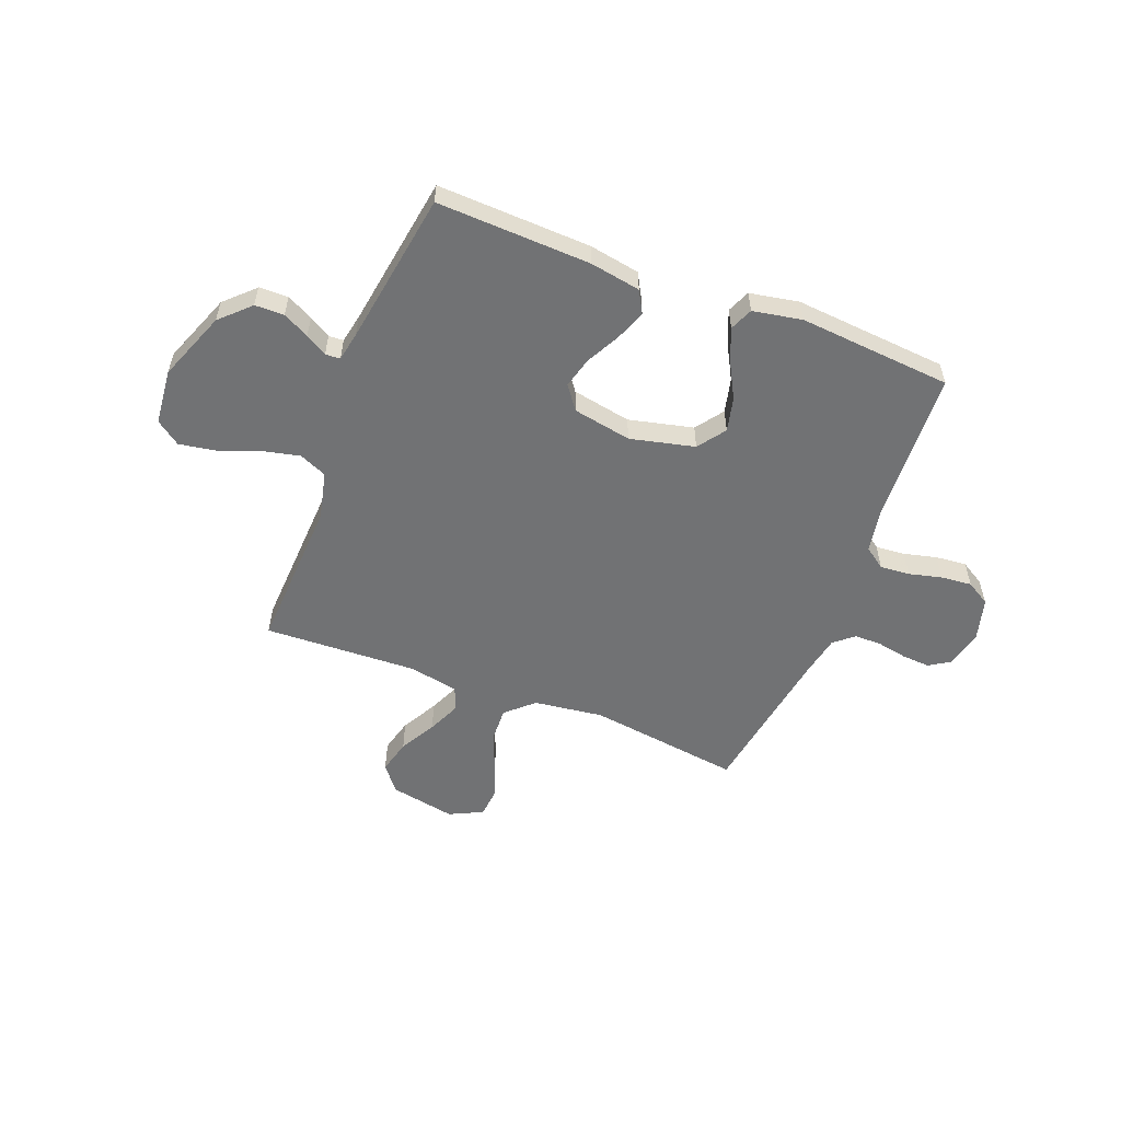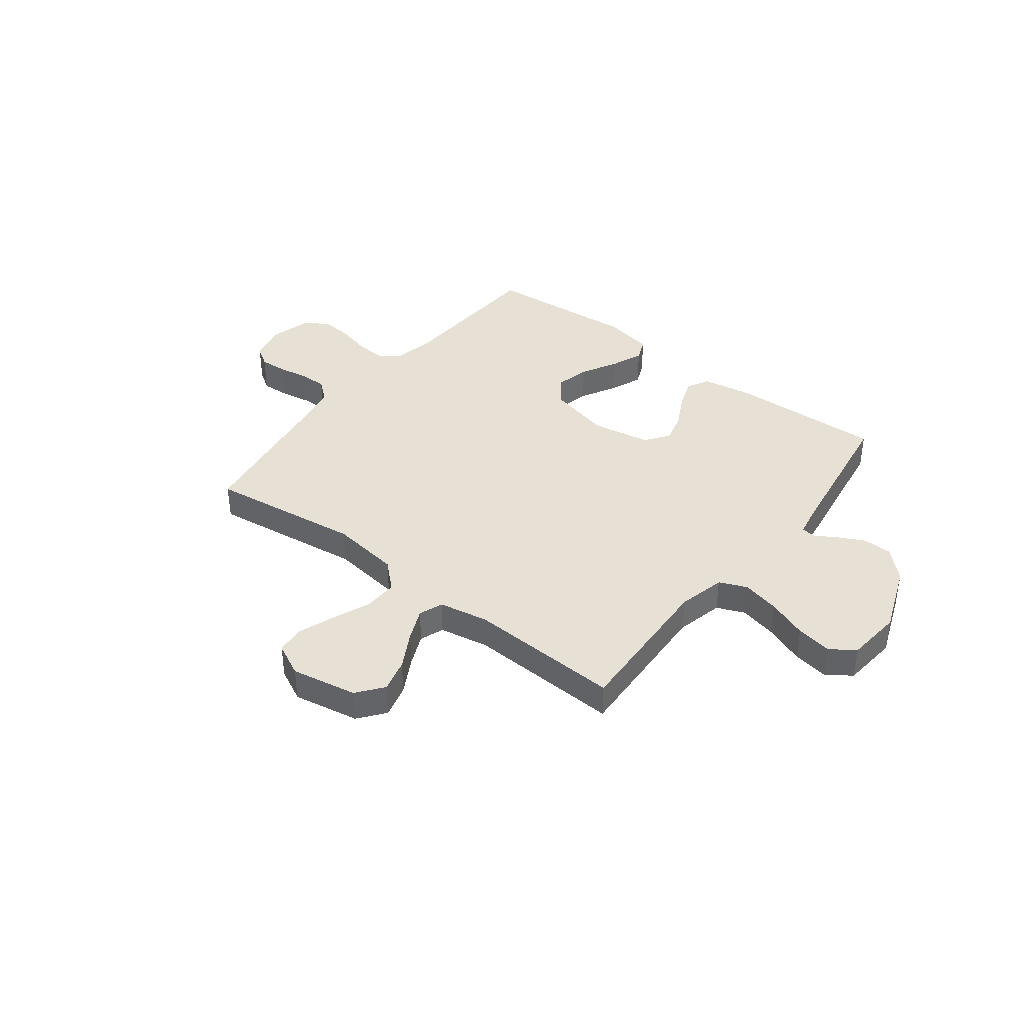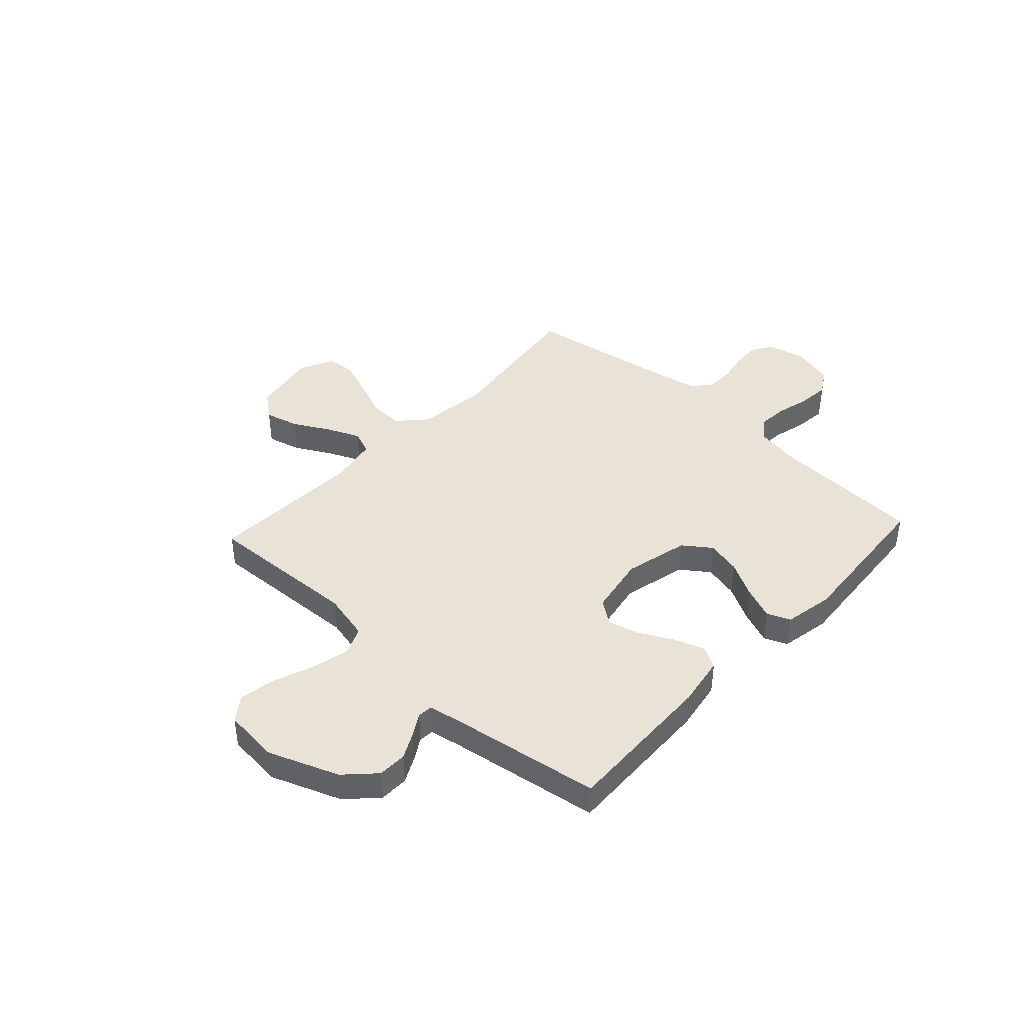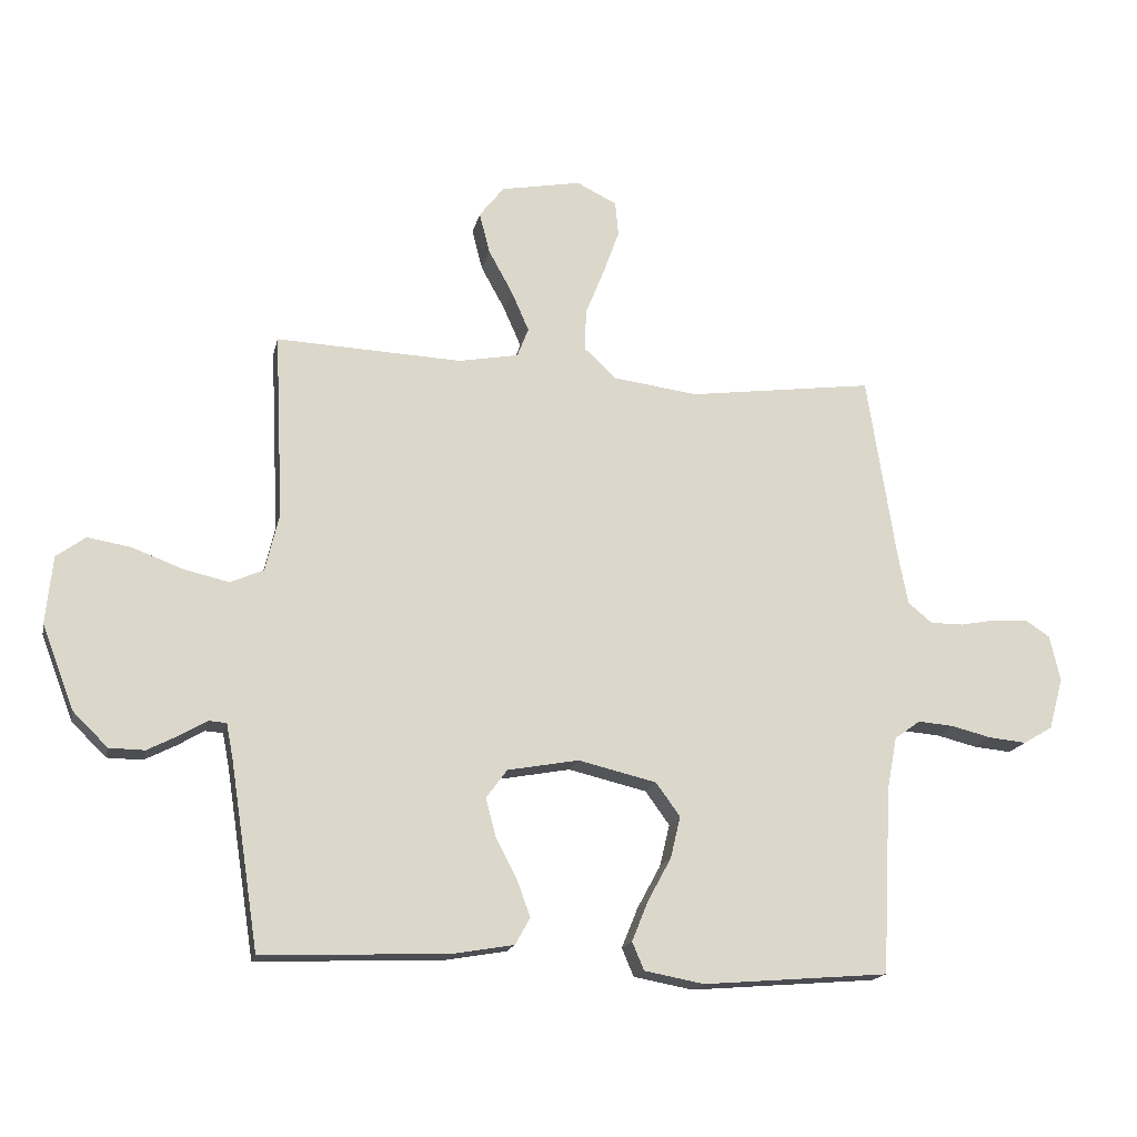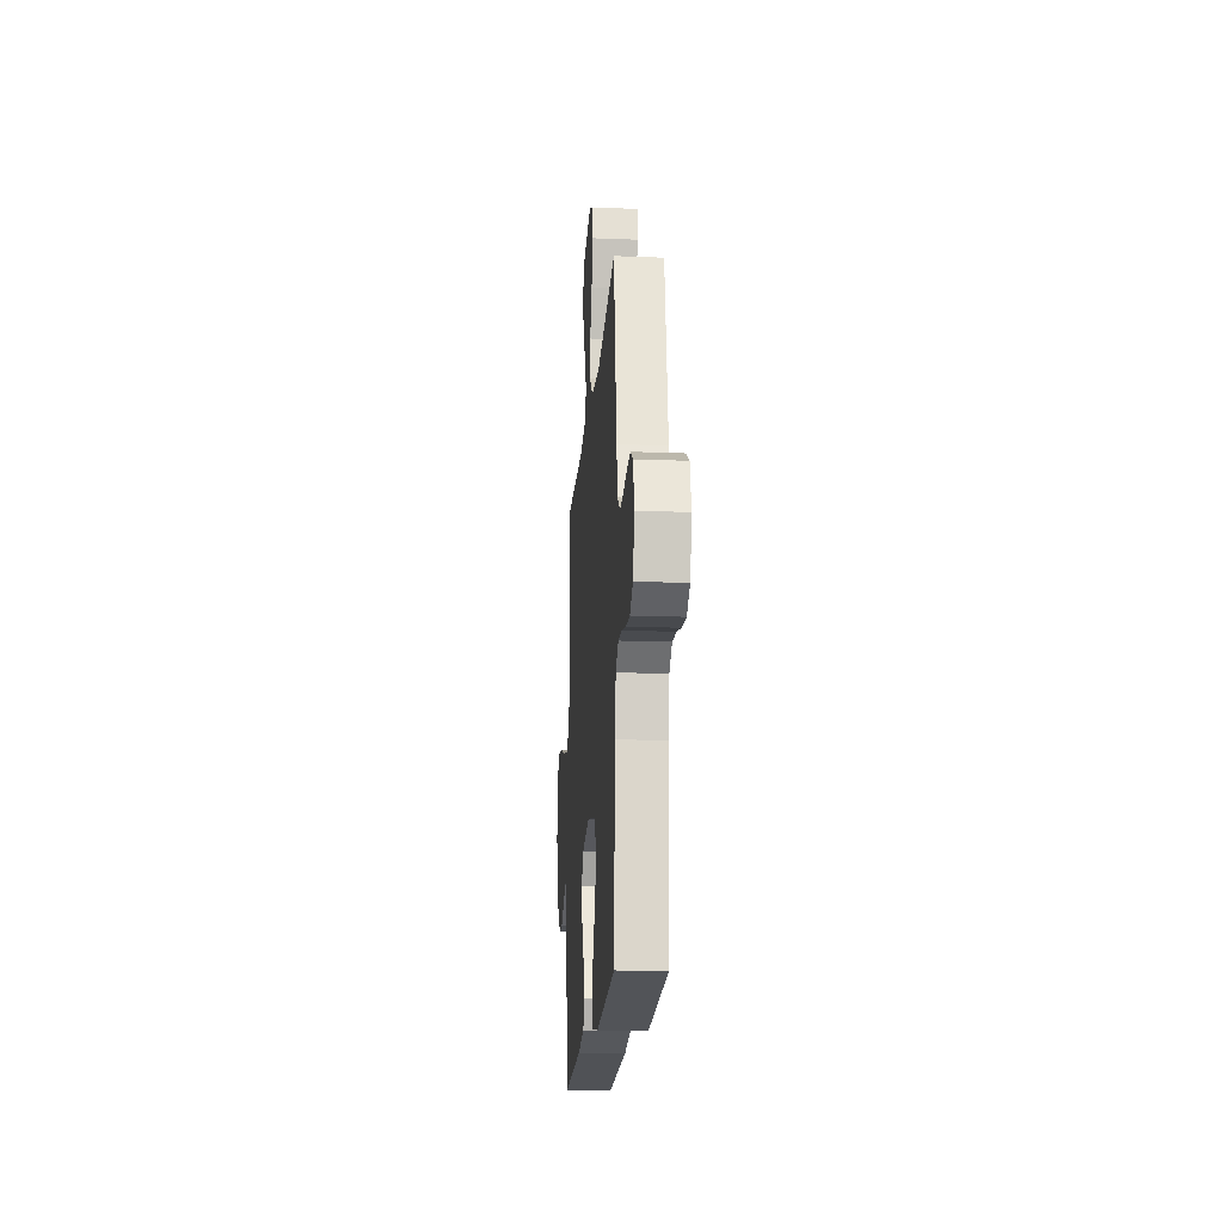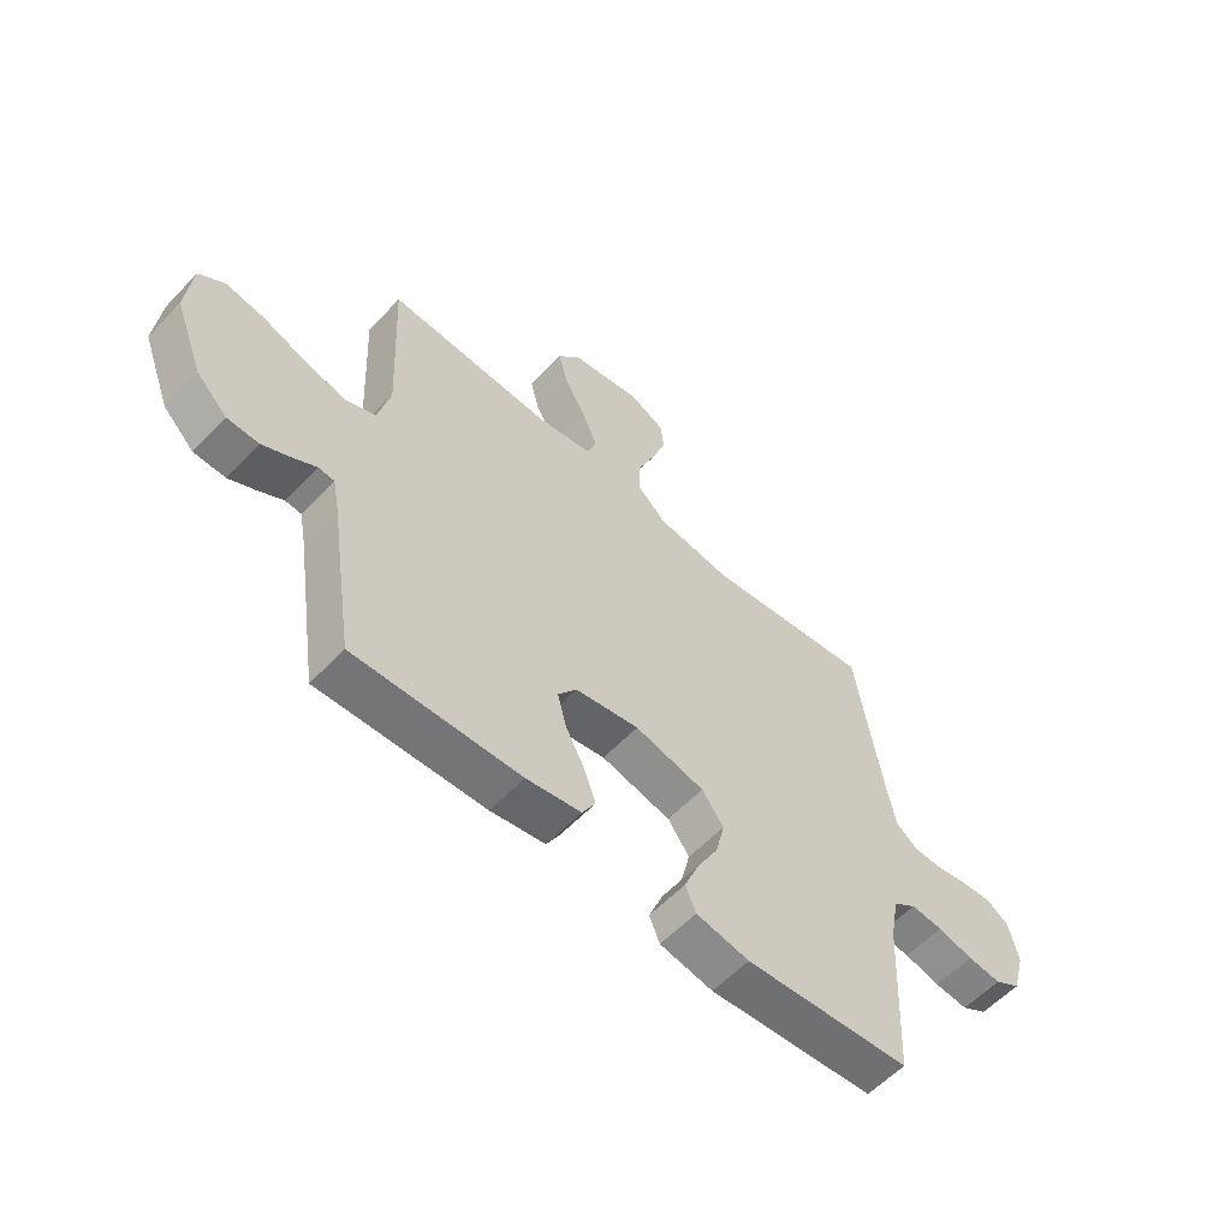
<metadata>
{"format":"obj","ext":"obj","renderer":"f3d","projection":"perspective","resolution":1024,"background":"white","views":[{"elev":-55.4,"azim":158.7,"up":"+Y"},{"elev":39.3,"azim":37.7,"up":"+Y"},{"elev":41.7,"azim":132.8,"up":"+Y"},{"elev":-16.9,"azim":167.9,"up":"+Z"},{"elev":-18.6,"azim":-94.3,"up":"+Z"},{"elev":-57.9,"azim":137.1,"up":"+Z"}]}
</metadata>
<code>
v 0.5 0.07 0.5
v 0.486 0.07 0.2
v 0.508 0.07 0.107
v 0.562 0.07 0.084
v 0.636 0.07 0.101
v 0.715 0.07 0.131
v 0.786 0.07 0.143
v 0.833 0.07 0.109
v 0.844 0.07 0
v 0.792 0.07 -0.136
v 0.736 0.07 -0.191
v 0.679 0.07 -0.192
v 0.628 0.07 -0.166
v 0.586 0.07 -0.141
v 0.557 0.07 -0.143
v 0.546 0.07 -0.2
v 0.5 0.07 -0.5
v 0.2 0.07 -0.489
v 0.101 0.07 -0.472
v 0.077 0.07 -0.429
v 0.099 0.07 -0.369
v 0.133 0.07 -0.304
v 0.149 0.07 -0.243
v 0.115 0.07 -0.197
v 0 0.07 -0.176
v -0.126 0.07 -0.206
v -0.165 0.07 -0.26
v -0.149 0.07 -0.327
v -0.111 0.07 -0.397
v -0.085 0.07 -0.461
v -0.104 0.07 -0.506
v -0.2 0.07 -0.524
v -0.5 0.07 -0.5
v -0.515 0.07 -0.2
v -0.531 0.07 -0.114
v -0.573 0.07 -0.084
v -0.631 0.07 -0.089
v -0.695 0.07 -0.105
v -0.756 0.07 -0.111
v -0.803 0.07 -0.083
v -0.826 0.07 0
v -0.809 0.07 0.074
v -0.769 0.07 0.1
v -0.714 0.07 0.097
v -0.655 0.07 0.086
v -0.602 0.07 0.086
v -0.563 0.07 0.118
v -0.547 0.07 0.2
v -0.5 0.07 0.5
v -0.2 0.07 0.46
v -0.064 0.07 0.478
v -0.011 0.07 0.527
v -0.014 0.07 0.594
v -0.044 0.07 0.668
v -0.07 0.07 0.74
v -0.065 0.07 0.796
v 0 0.07 0.828
v 0.129 0.07 0.804
v 0.169 0.07 0.753
v 0.152 0.07 0.687
v 0.113 0.07 0.616
v 0.085 0.07 0.552
v 0.103 0.07 0.505
v 0.2 0.07 0.487
v 0.5 0 0.5
v 0.486 0 0.2
v 0.508 0 0.107
v 0.562 0 0.084
v 0.636 0 0.101
v 0.715 0 0.131
v 0.786 0 0.143
v 0.833 0 0.109
v 0.844 0 0
v 0.792 0 -0.136
v 0.736 0 -0.191
v 0.679 0 -0.192
v 0.628 0 -0.166
v 0.586 0 -0.141
v 0.557 0 -0.143
v 0.546 0 -0.2
v 0.5 0 -0.5
v 0.2 0 -0.489
v 0.101 0 -0.472
v 0.077 0 -0.429
v 0.099 0 -0.369
v 0.133 0 -0.304
v 0.149 0 -0.243
v 0.115 0 -0.197
v 0 0 -0.176
v -0.126 0 -0.206
v -0.165 0 -0.26
v -0.149 0 -0.327
v -0.111 0 -0.397
v -0.085 0 -0.461
v -0.104 0 -0.506
v -0.2 0 -0.524
v -0.5 0 -0.5
v -0.515 0 -0.2
v -0.531 0 -0.114
v -0.573 0 -0.084
v -0.631 0 -0.089
v -0.695 0 -0.105
v -0.756 0 -0.111
v -0.803 0 -0.083
v -0.826 0 0
v -0.809 0 0.074
v -0.769 0 0.1
v -0.714 0 0.097
v -0.655 0 0.086
v -0.602 0 0.086
v -0.563 0 0.118
v -0.547 0 0.2
v -0.5 0 0.5
v -0.2 0 0.46
v -0.064 0 0.478
v -0.011 0 0.527
v -0.014 0 0.594
v -0.044 0 0.668
v -0.07 0 0.74
v -0.065 0 0.796
v 0 0 0.828
v 0.129 0 0.804
v 0.169 0 0.753
v 0.152 0 0.687
v 0.113 0 0.616
v 0.085 0 0.552
v 0.103 0 0.505
v 0.2 0 0.487
f 58 59 60 61
f 58 61 62
f 57 58 62
f 56 57 62
f 53 54 55 56
f 53 56 62 63
f 48 49 50
f 47 48 50 51
f 46 47 51
f 42 43 44 45
f 42 45 46
f 41 42 46
f 40 41 46
f 37 38 39 40
f 36 37 40 46
f 35 36 46 51
f 31 32 33 34
f 28 29 30 31
f 28 31 34 35
f 19 20 21 22
f 19 22 23
f 16 17 18 19
f 15 16 19 23
f 11 12 13 14
f 9 10 11 14
f 9 14 15
f 5 6 7 8
f 4 5 8 9
f 64 1 2
f 63 64 2 3
f 52 53 63 3
f 35 51 52 3
f 27 28 35
f 26 27 35
f 25 26 35 3
f 9 15 23 24
f 4 9 24 25
f 3 4 25
f 125 124 123 122
f 126 125 122
f 126 122 121
f 126 121 120
f 120 119 118 117
f 127 126 120 117
f 114 113 112
f 115 114 112 111
f 115 111 110
f 109 108 107 106
f 110 109 106
f 110 106 105
f 110 105 104
f 104 103 102 101
f 110 104 101 100
f 115 110 100 99
f 98 97 96 95
f 95 94 93 92
f 99 98 95 92
f 86 85 84 83
f 87 86 83
f 83 82 81 80
f 87 83 80 79
f 78 77 76 75
f 78 75 74 73
f 79 78 73
f 72 71 70 69
f 73 72 69 68
f 66 65 128
f 67 66 128 127
f 67 127 117 116
f 67 116 115 99
f 99 92 91
f 99 91 90
f 67 99 90 89
f 88 87 79 73
f 89 88 73 68
f 89 68 67
f 1 65 66 2
f 2 66 67 3
f 3 67 68 4
f 4 68 69 5
f 5 69 70 6
f 6 70 71 7
f 7 71 72 8
f 8 72 73 9
f 9 73 74 10
f 10 74 75 11
f 11 75 76 12
f 12 76 77 13
f 13 77 78 14
f 14 78 79 15
f 15 79 80 16
f 16 80 81 17
f 17 81 82 18
f 18 82 83 19
f 19 83 84 20
f 20 84 85 21
f 21 85 86 22
f 22 86 87 23
f 23 87 88 24
f 24 88 89 25
f 25 89 90 26
f 26 90 91 27
f 27 91 92 28
f 28 92 93 29
f 29 93 94 30
f 30 94 95 31
f 31 95 96 32
f 32 96 97 33
f 33 97 98 34
f 34 98 99 35
f 35 99 100 36
f 36 100 101 37
f 37 101 102 38
f 38 102 103 39
f 39 103 104 40
f 40 104 105 41
f 41 105 106 42
f 42 106 107 43
f 43 107 108 44
f 44 108 109 45
f 45 109 110 46
f 46 110 111 47
f 47 111 112 48
f 48 112 113 49
f 49 113 114 50
f 50 114 115 51
f 51 115 116 52
f 52 116 117 53
f 53 117 118 54
f 54 118 119 55
f 55 119 120 56
f 56 120 121 57
f 57 121 122 58
f 58 122 123 59
f 59 123 124 60
f 60 124 125 61
f 61 125 126 62
f 62 126 127 63
f 63 127 128 64
f 64 128 65 1

</code>
